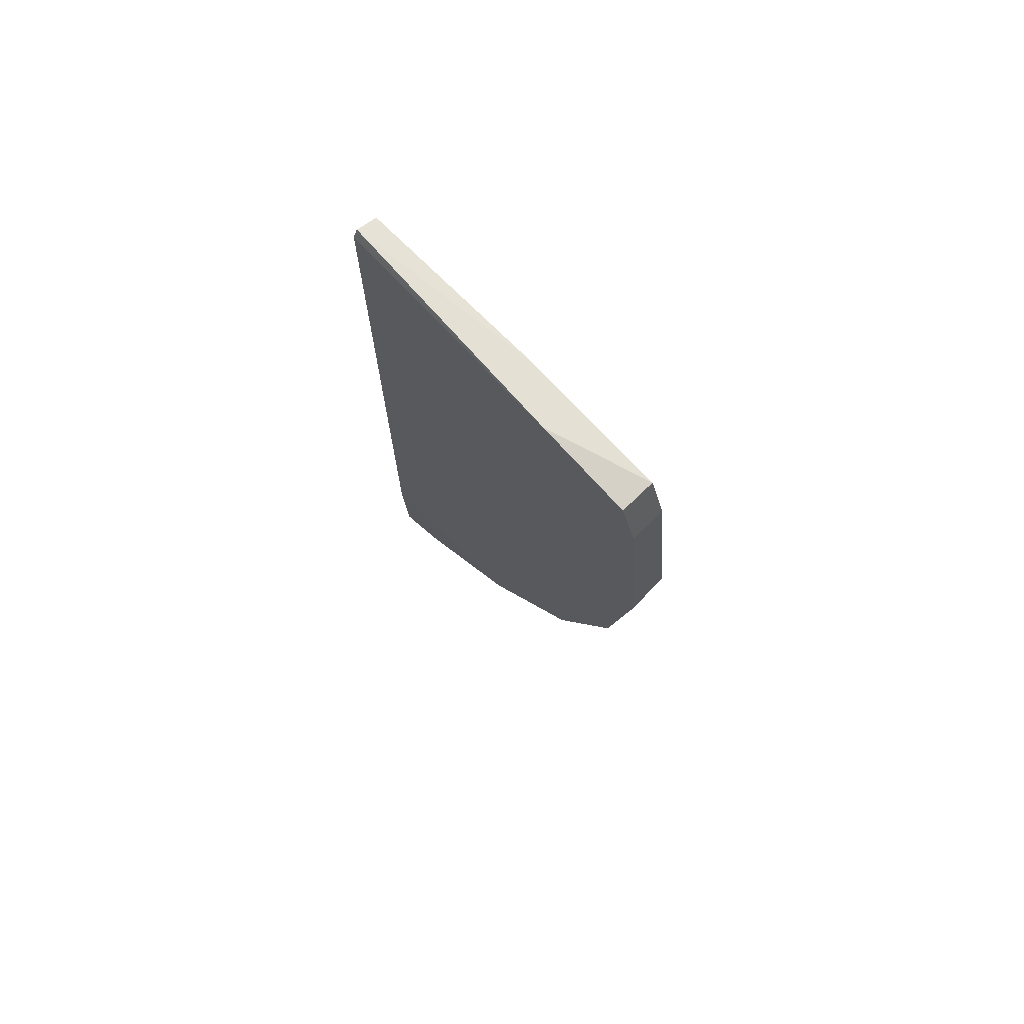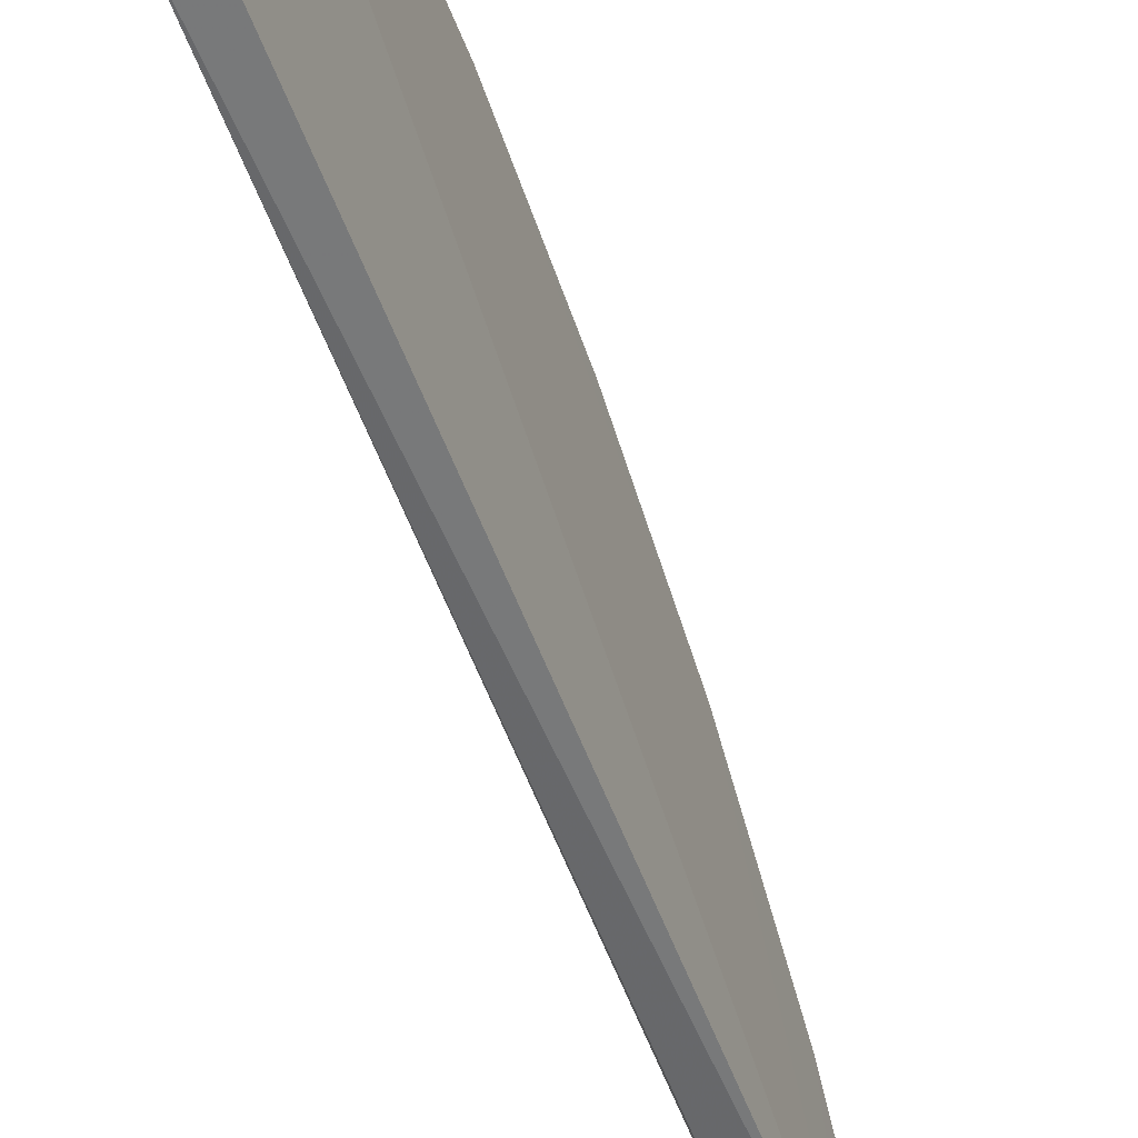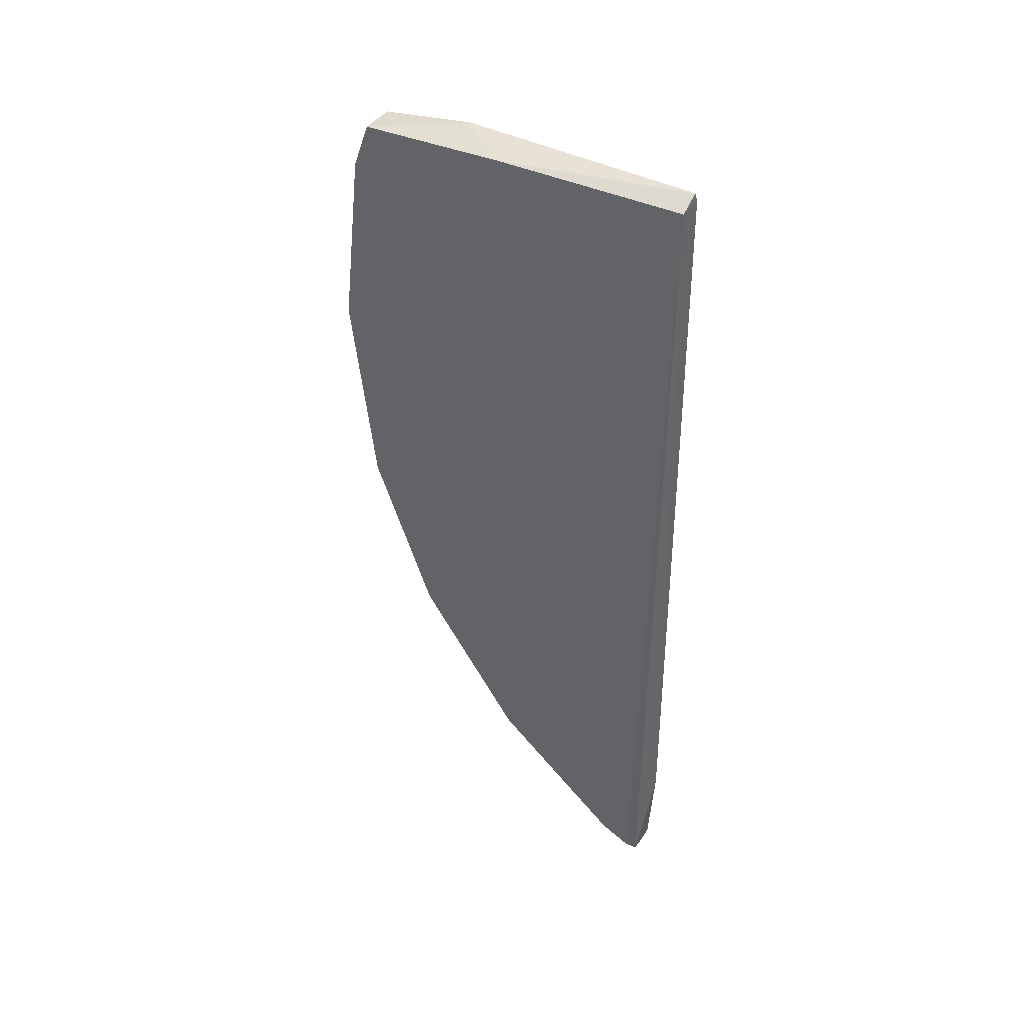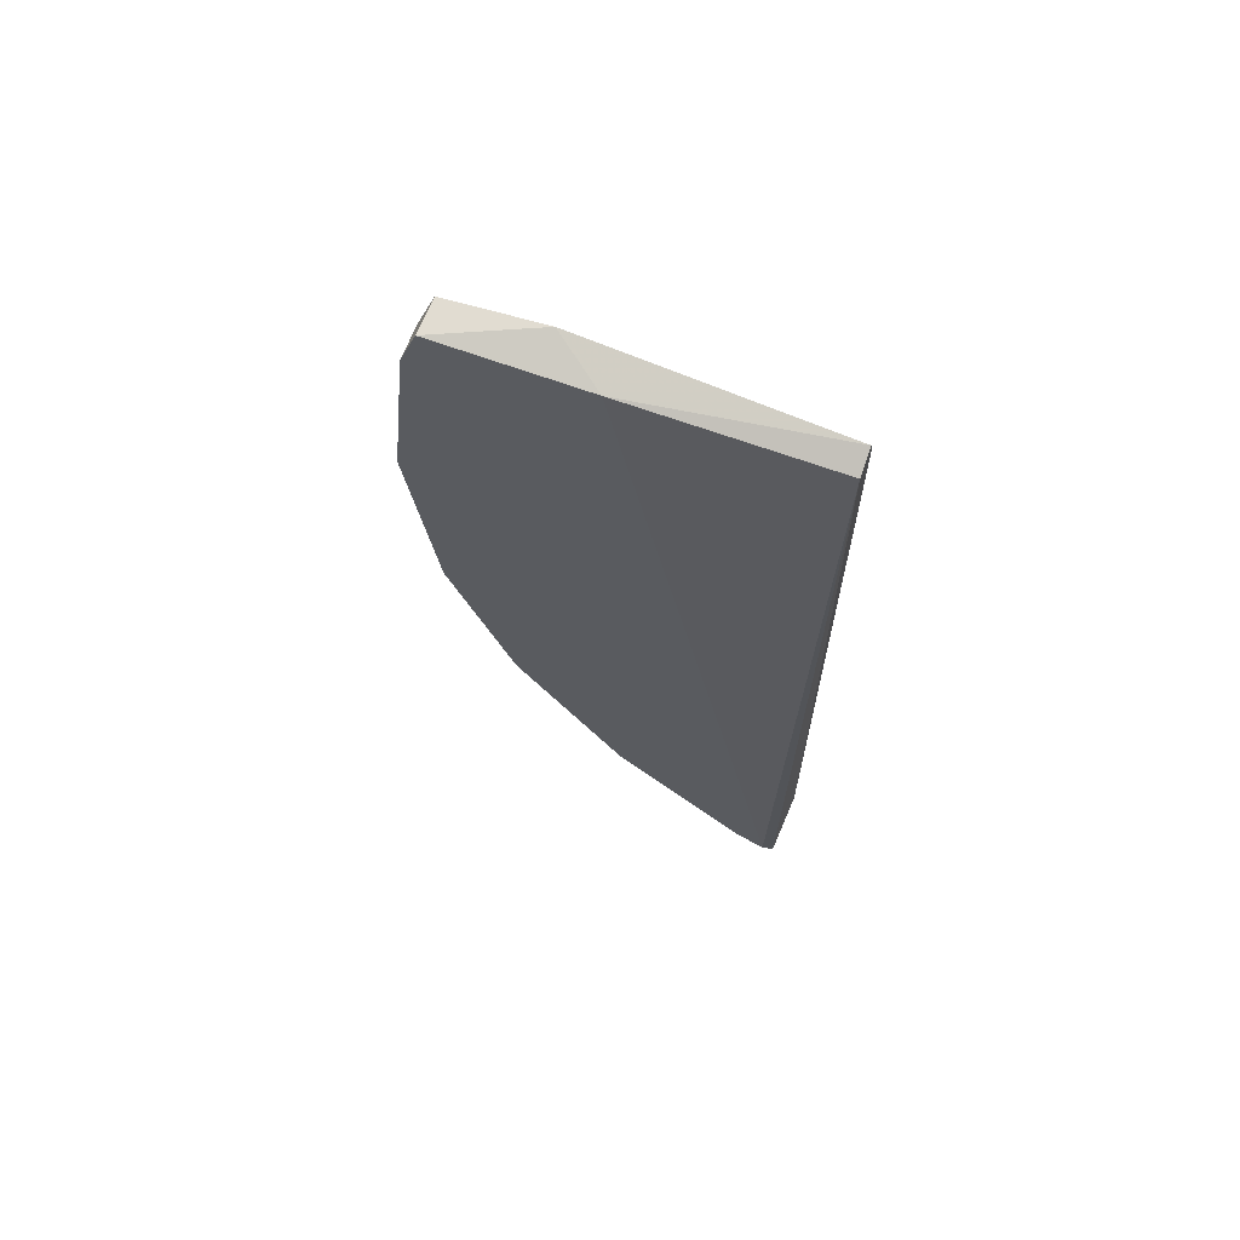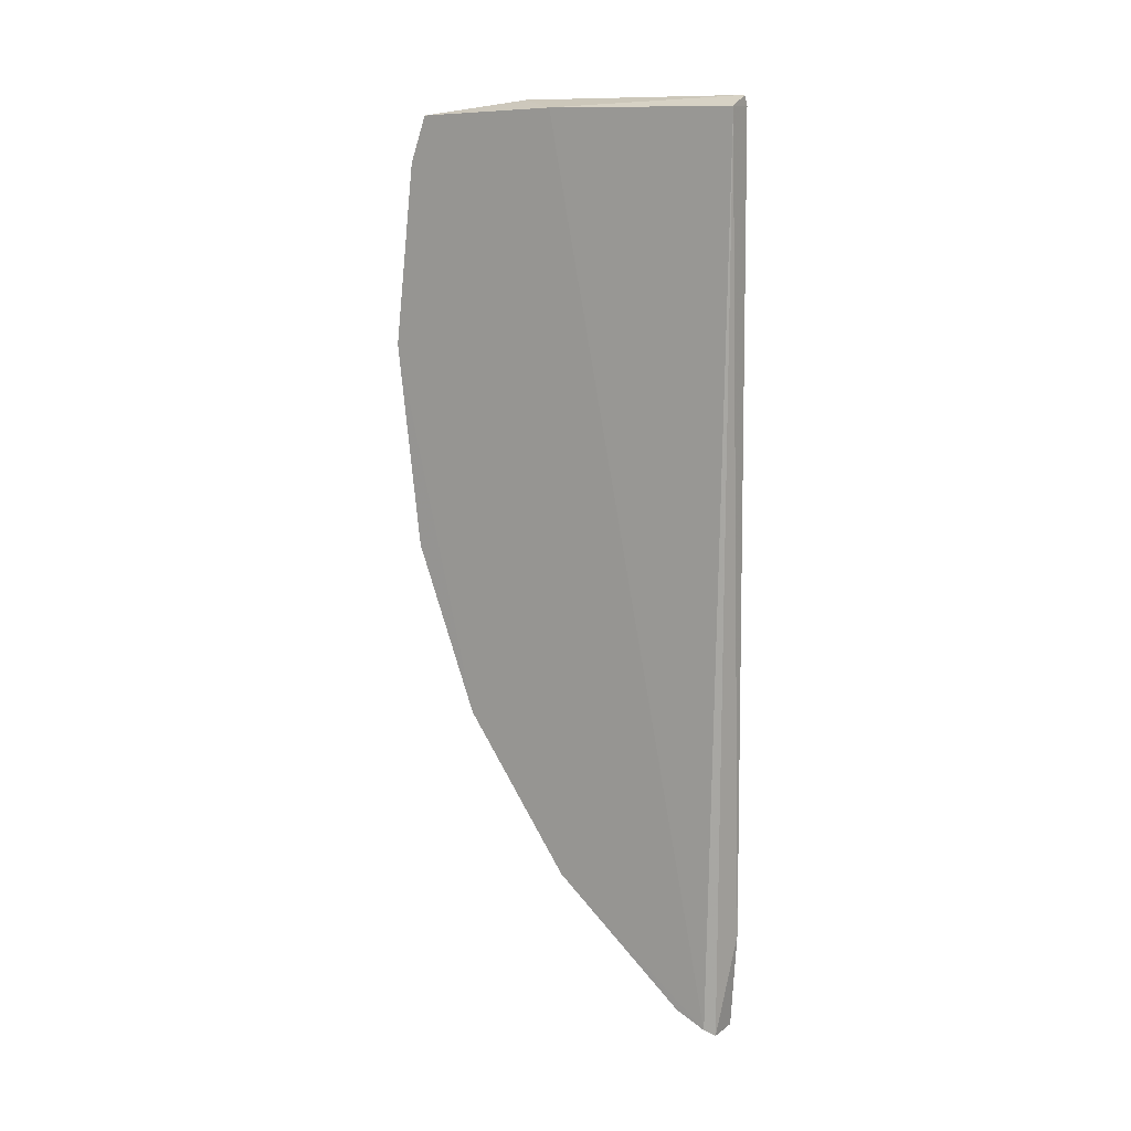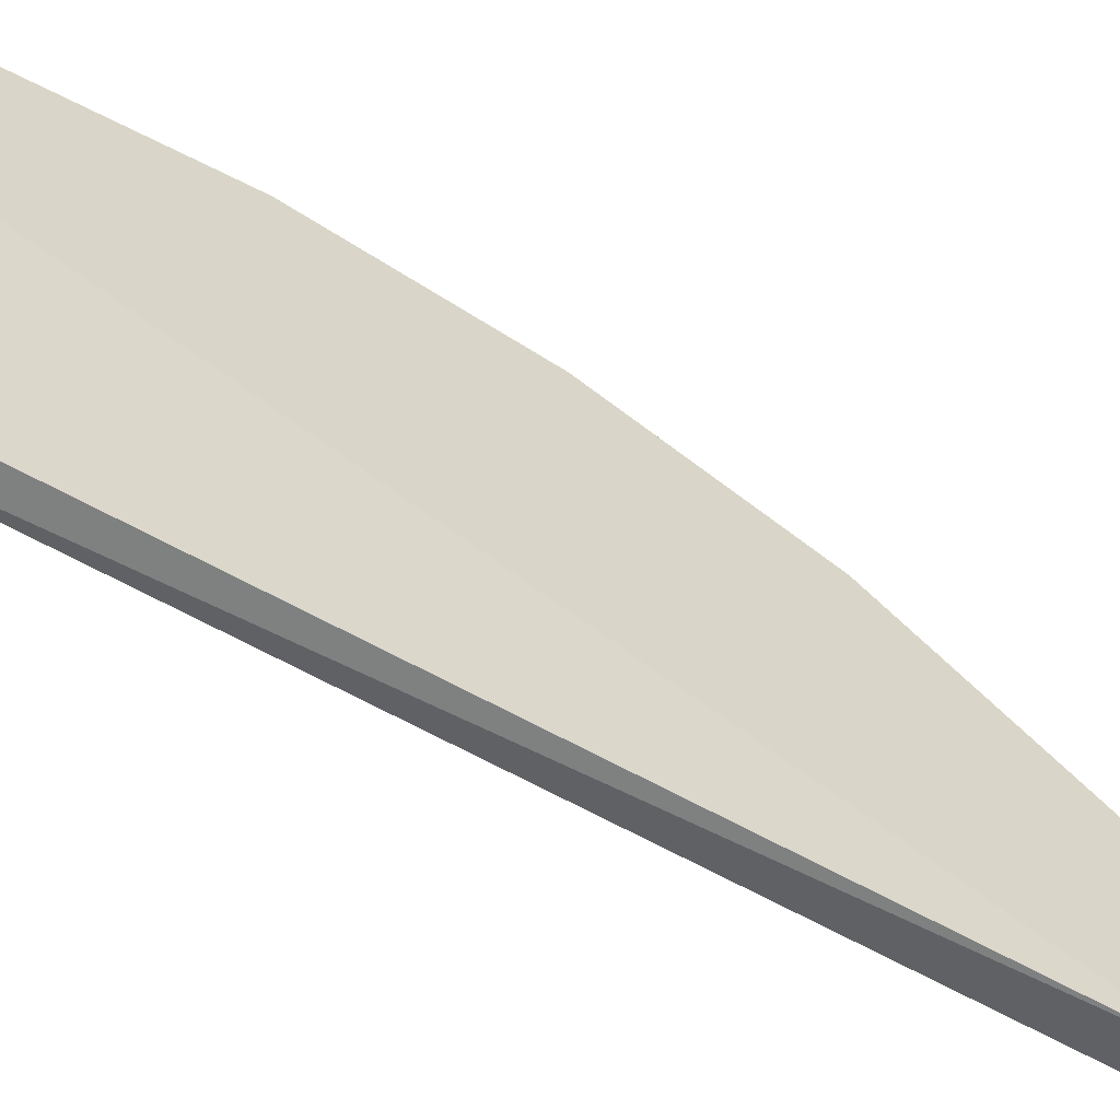
<metadata>
{"format":"obj","ext":"obj","renderer":"f3d","projection":"perspective","resolution":1024,"background":"white","views":[{"elev":74.3,"azim":136.1,"up":"+Z"},{"elev":-57.3,"azim":20.3,"up":"+Y"},{"elev":41.2,"azim":-59.0,"up":"+Z"},{"elev":67.1,"azim":-68.6,"up":"+Z"},{"elev":12.6,"azim":-57.6,"up":"+Z"},{"elev":-59.8,"azim":59.5,"up":"+Y"}]}
</metadata>
<code>
v 0.8166 -0.11 -0.4614
v 0.8165 -0.1031 -0.5541
v 0.8119 -0.1463 -0.5975
v 0.8112 -0.1447 -0.5967
v 0.8166 -0.1463 -0.5975
v 0.8113 -0.08988 -0.4976
v 0.8165 -0.09353 -0.5285
v 0.8112 -0.1175 -0.4626
v 0.8113 -0.09353 -0.5285
v 0.8165 -0.09566 -0.4636
v 0.8113 -0.1031 -0.5541
v 0.8113 -0.14 -0.5946
v 0.8112 -0.09566 -0.4636
v 0.8165 -0.1195 -0.5773
v 0.8153 -0.1463 -0.4611
v 0.8113 -0.1195 -0.5773
v 0.8165 -0.1385 -0.5935
v 0.8165 -0.09311 -0.4705
v 0.8119 -0.1464 -0.4626
v 0.8165 -0.09006 -0.5017
v 0.8159 -0.1464 -0.4626
v 0.8167 -0.1472 -0.583
v 0.8113 -0.09311 -0.4705
v 0.8165 -0.1052 -0.5571
f 17 5 12
f 15 19 21
f 19 15 8
f 8 16 4
f 5 3 4
f 3 19 4
f 19 8 4
f 15 21 1
f 8 15 1
f 3 5 22
f 19 3 22
f 21 19 22
f 1 21 22
f 16 24 14
f 22 5 14
f 20 9 6
f 16 8 6
f 9 20 7
f 24 16 11
f 6 9 11
f 16 6 11
f 9 7 11
f 10 23 13
f 1 10 13
f 8 1 13
f 23 6 13
f 6 8 13
f 16 14 17
f 14 5 17
f 23 10 18
f 1 20 18
f 10 1 18
f 6 23 18
f 20 6 18
f 20 1 2
f 1 22 2
f 14 24 2
f 22 14 2
f 7 20 2
f 24 11 2
f 11 7 2
f 4 16 12
f 5 4 12
f 16 17 12

</code>
